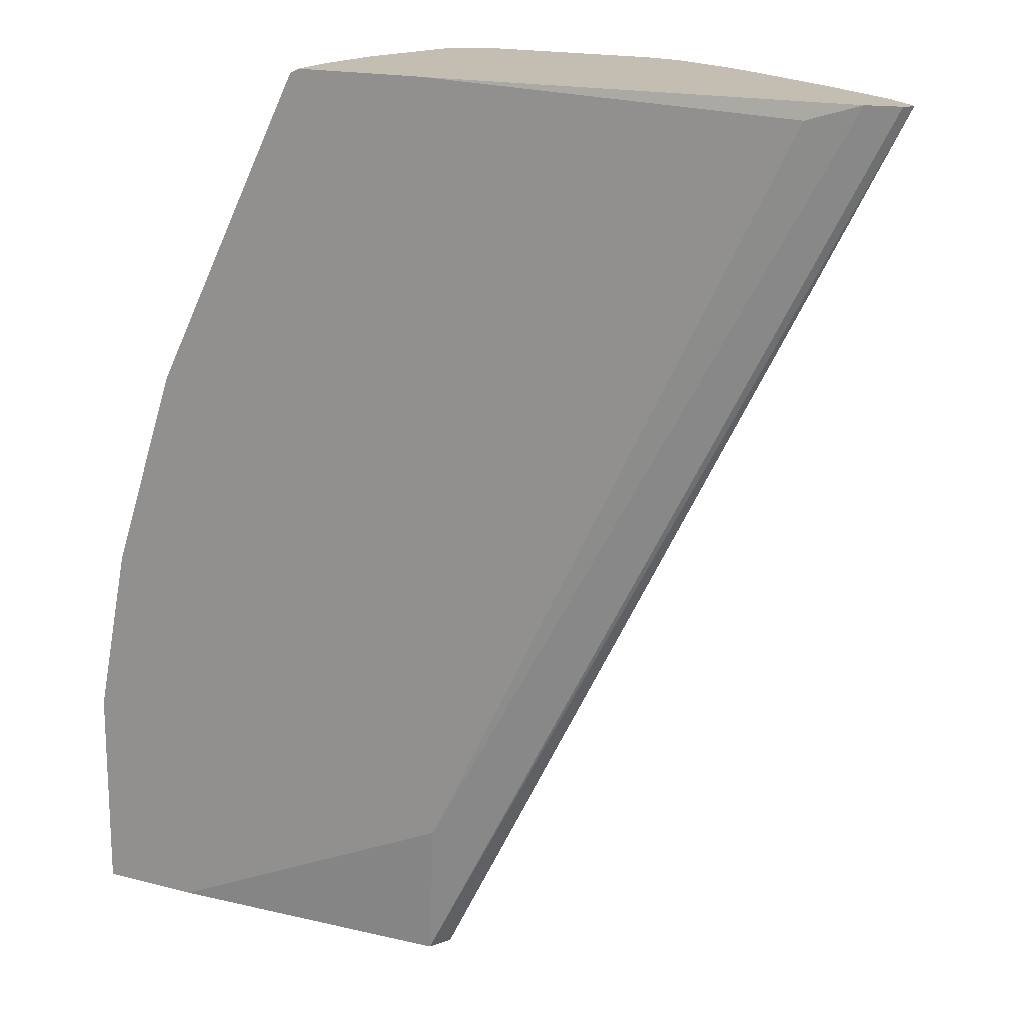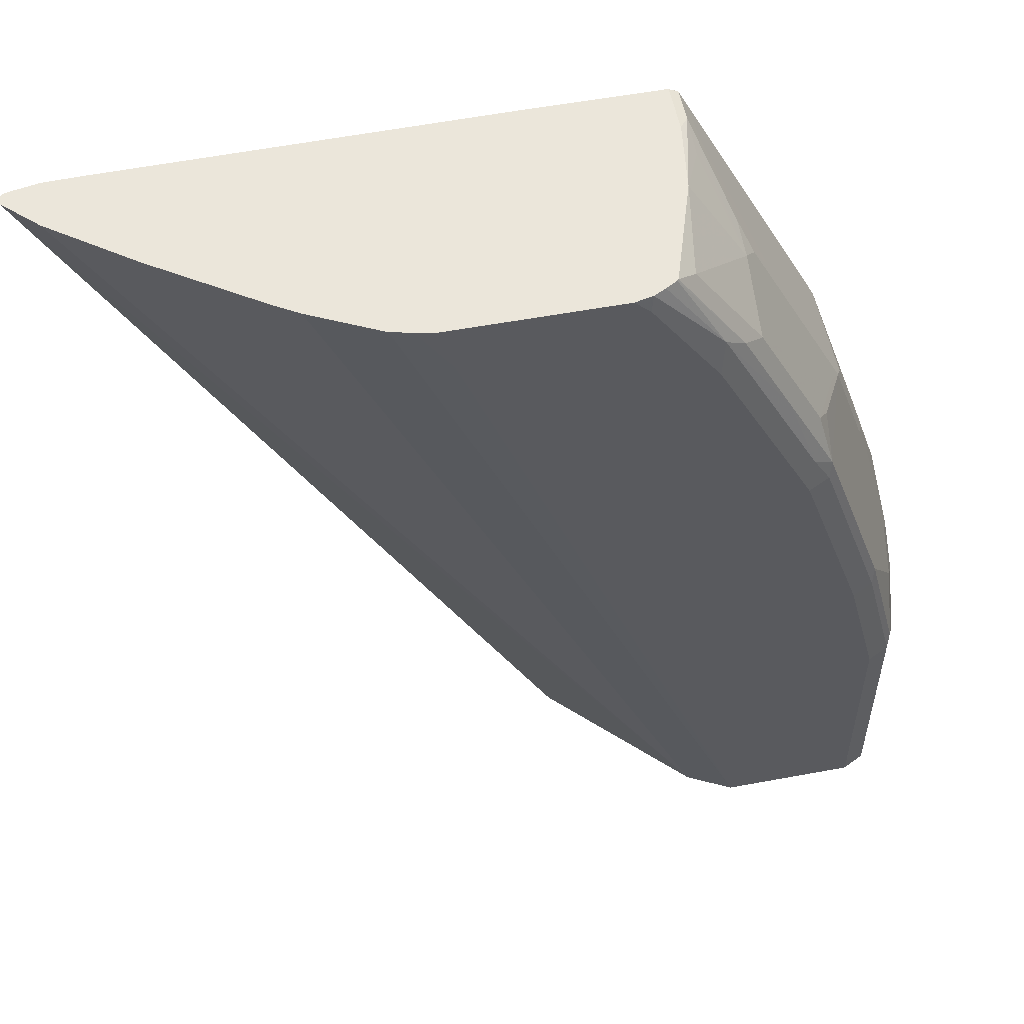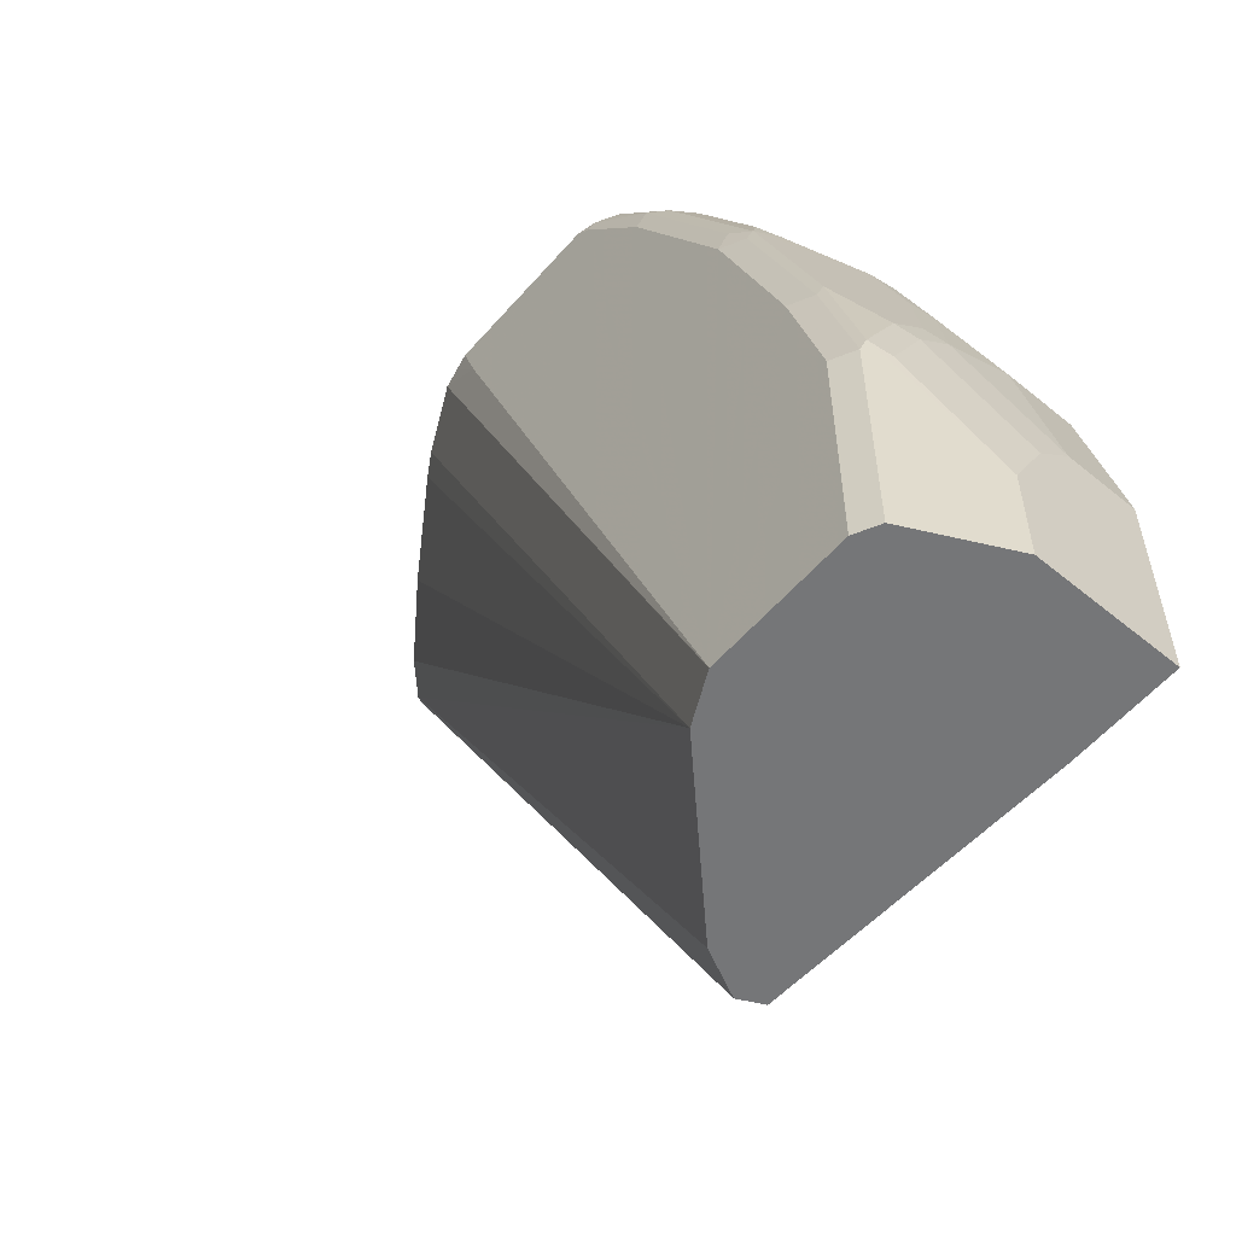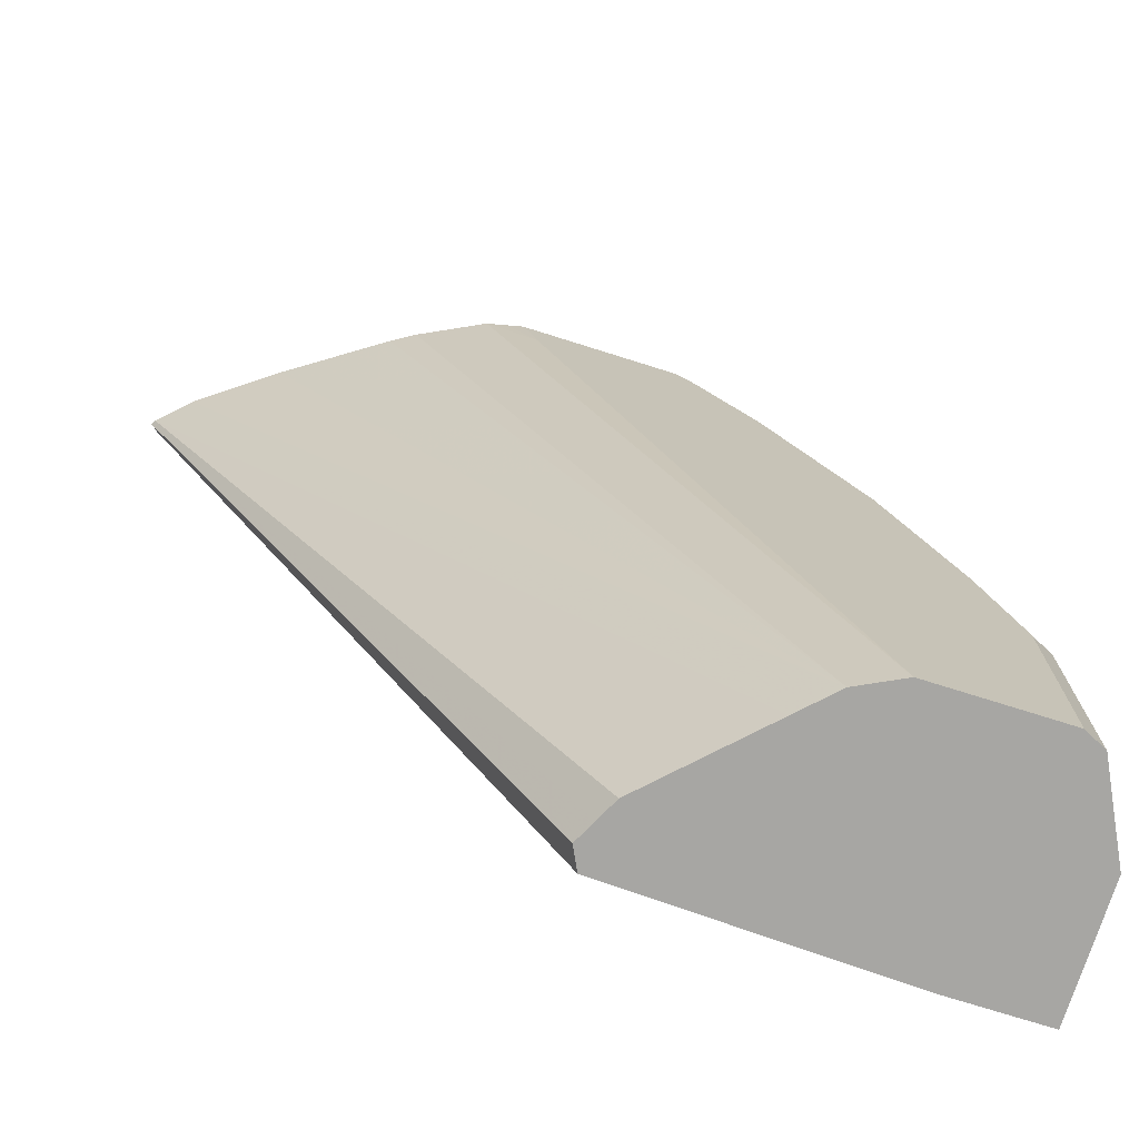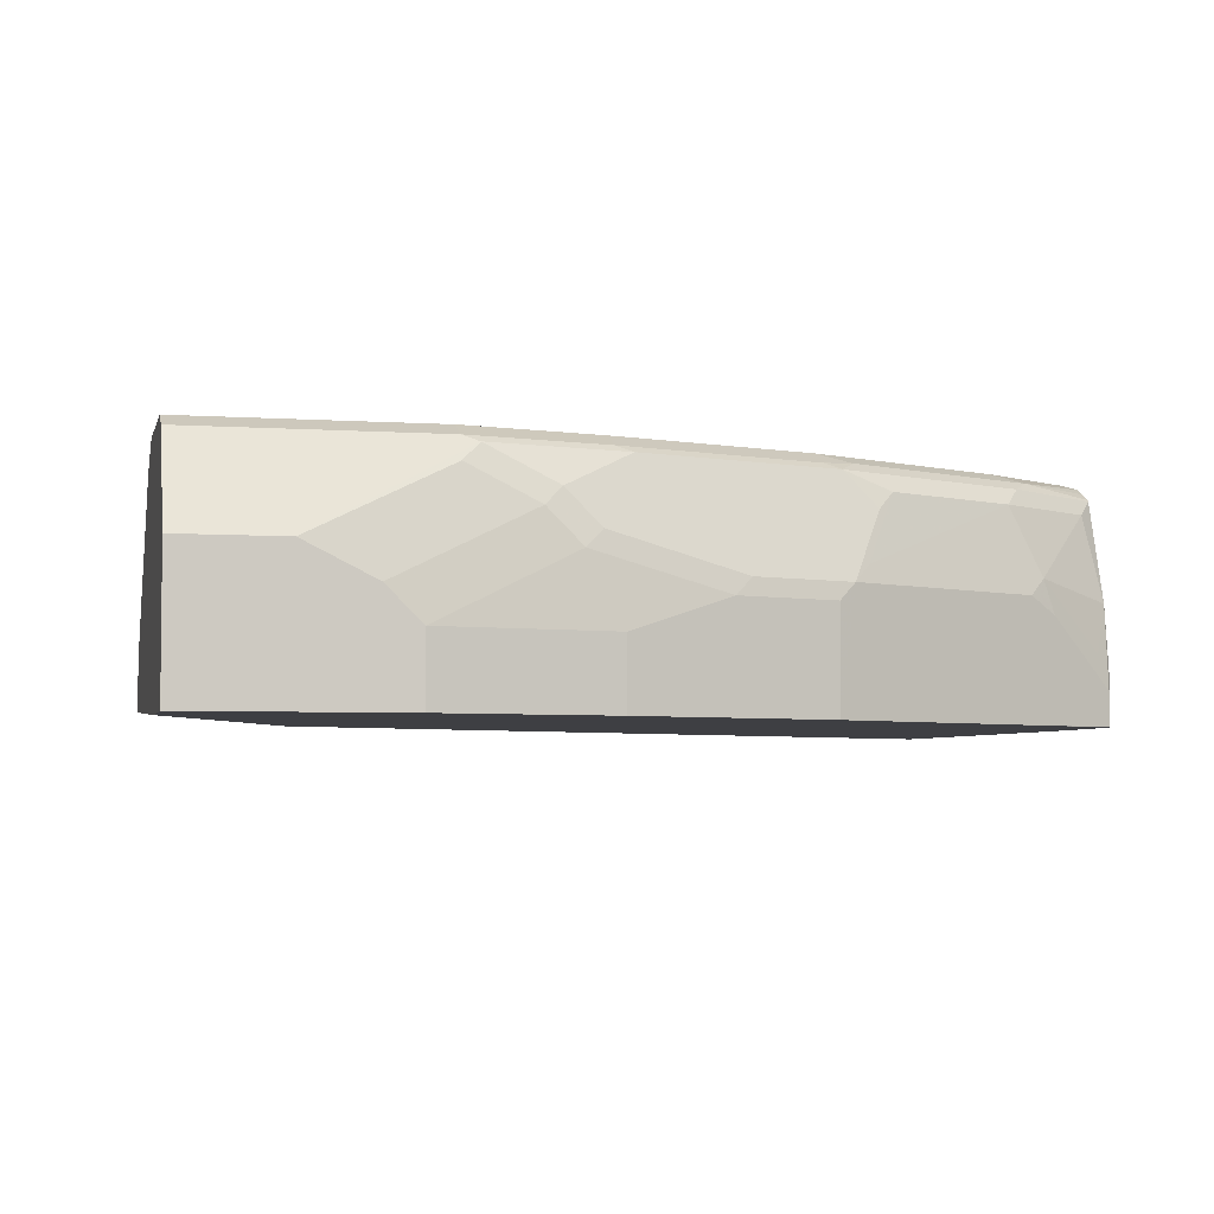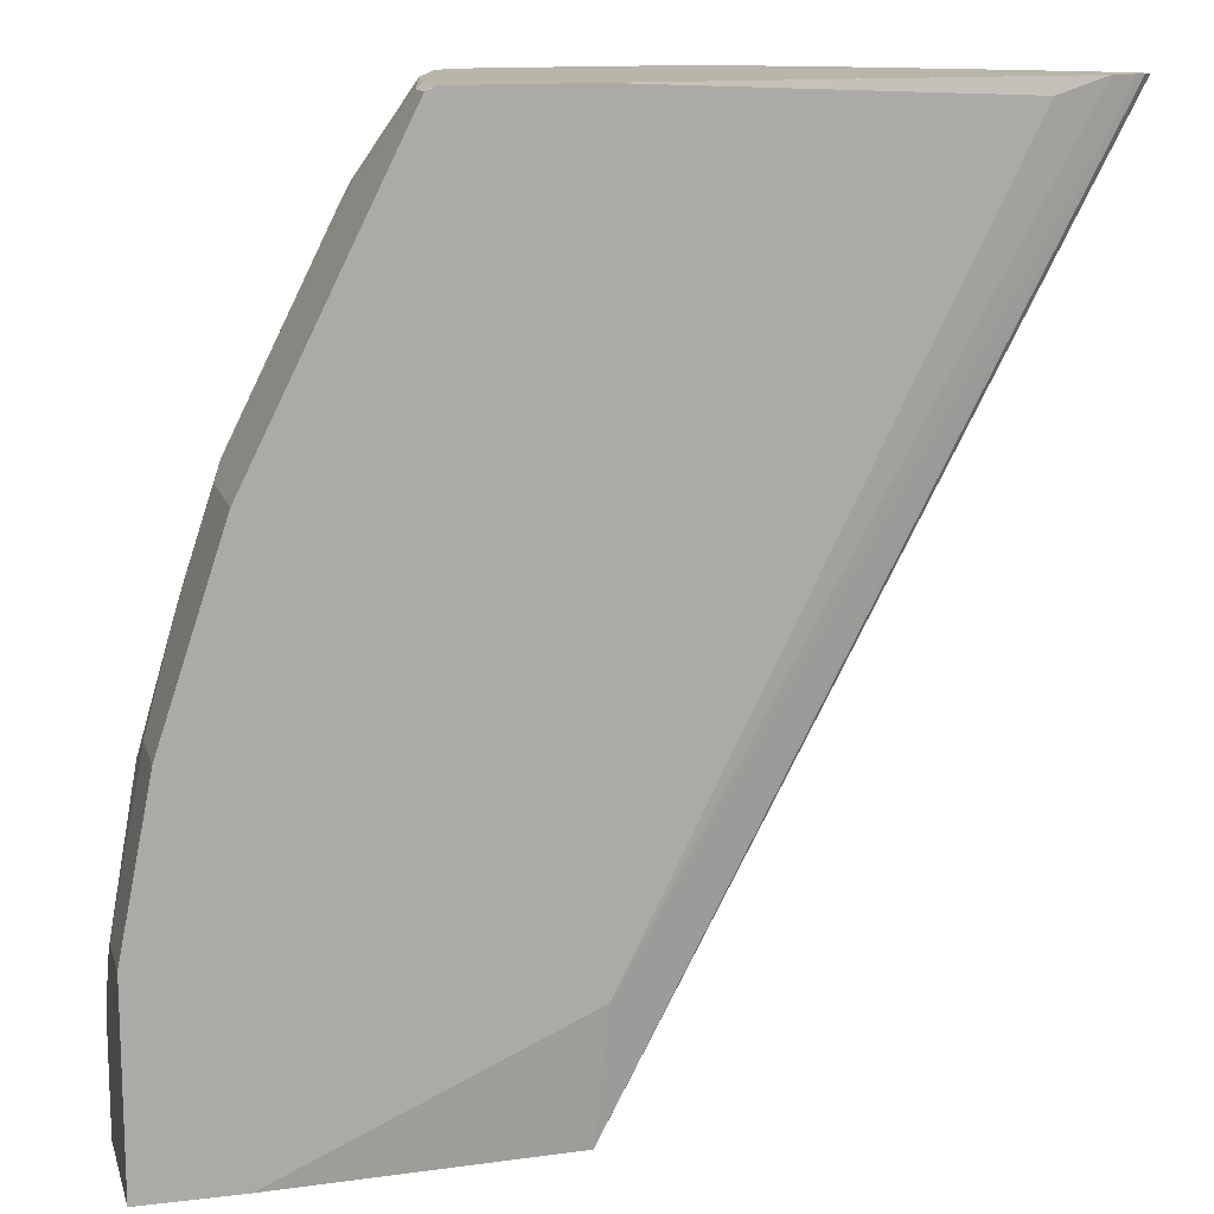
<metadata>
{"format":"obj","ext":"obj","renderer":"f3d","projection":"perspective","resolution":1024,"background":"white","views":[{"elev":17.2,"azim":27.5,"up":"+Z"},{"elev":54.9,"azim":168.8,"up":"+Z"},{"elev":-56.8,"azim":-130.5,"up":"+Z"},{"elev":-74.2,"azim":162.5,"up":"+Z"},{"elev":-4.3,"azim":-102.9,"up":"+Y"},{"elev":13.6,"azim":-14.8,"up":"+Z"}]}
</metadata>
<code>
v -0.4124 0.2338 0.5382
v -0.4139 0.2368 0.5382
v -0.417 0.2301 0.5382
v -0.698 0.2304 -0.0001501
v -0.6913 0.244 -0.0001501
v -0.698 0.2576 -0.0001501
v -0.4336 0.256 0.5382
v -0.7049 0.2711 -0.0001501
v -0.7658 0.3321 -0.0001501
v -0.7862 0.3524 -0.0001501
v -0.4216 0.2291 0.5382
v -0.6913 0.2237 0.08137
v -0.8743 0.2235 -0.0001501
v -0.4817 0.291 0.5382
v -0.7997 0.3592 -0.0001501
v -0.5573 0.3406 0.5382
v -0.5426 0.3317 0.5382
v -0.4365 0.2264 0.5382
v -0.4677 0.2237 0.5286
v -0.9353 0.2235 -9.737e-05
v -0.9353 0.2235 -0.0001501
v -0.6926 0.2235 0.5382
v -0.813 0.3658 -0.0001501
v -0.5979 0.3609 0.5382
v -0.4592 0.2258 0.5382
v -0.9353 0.2235 0.122
v -0.9353 0.305 -0.0001501
v -0.6949 0.2235 0.5382
v -0.8133 0.366 -0.0001501
v -0.6303 0.366 0.5083
v -0.61 0.3636 0.5382
v -0.9353 0.2643 0.122
v -0.9149 0.2235 0.2237
v -0.9353 0.305 0.06103
v -0.9218 0.332 -0.0001501
v -0.7737 0.2235 0.5382
v -0.8946 0.366 -0.0001501
v -0.6208 0.366 0.5382
v -0.9149 0.2643 0.2237
v -0.9149 0.305 0.2034
v -0.9353 0.2847 0.1017
v -0.8743 0.2235 0.3457
v -0.9149 0.3457 0.1423
v -0.9099 0.3558 0.1525
v -0.9082 0.3592 0.1423
v -0.9082 0.3592 -0.0001501
v -0.7739 0.2237 0.5382
v -0.7794 0.2237 0.5354
v -0.7794 0.2235 0.5353
v -0.8947 0.3659 -0.0001501
v -0.8946 0.366 0.1423
v -0.7224 0.366 0.5382
v -0.8743 0.2847 0.3457
v -0.8946 0.2847 0.2846
v -0.9099 0.3152 0.2135
v -0.9149 0.3253 0.183
v -0.8676 0.2235 0.3591
v -0.8692 0.2948 0.3558
v -0.9099 0.3355 0.1932
v -0.8895 0.3558 0.2339
v -0.8879 0.3592 0.2237
v -0.7739 0.2523 0.5382
v -0.7794 0.244 0.5354
v -0.7862 0.2237 0.5219
v -0.7861 0.2235 0.5219
v -0.8743 0.366 0.2237
v -0.7332 0.3636 0.5382
v -0.7319 0.366 0.5286
v -0.8895 0.2948 0.2948
v -0.8201 0.2235 0.4541
v -0.8201 0.2847 0.4541
v -0.8082 0.2948 0.4778
v -0.8616 0.305 0.366
v -0.8489 0.3355 0.3761
v -0.8489 0.3558 0.3558
v -0.8692 0.3558 0.2948
v -0.854 0.366 0.2846
v -0.8472 0.3592 0.3457
v -0.7701 0.2787 0.5382
v -0.7862 0.244 0.5219
v -0.7679 0.2942 0.5382
v -0.7803 0.2643 0.5286
v -0.8006 0.305 0.488
v -0.7997 0.2847 0.4947
v -0.7998 0.2235 0.4946
v -0.7403 0.36 0.5382
v -0.7726 0.366 0.4676
v -0.7752 0.3609 0.488
v -0.8412 0.3457 0.3863
v -0.8006 0.3457 0.4676
v -0.8184 0.3558 0.4168
v -0.8362 0.3609 0.366
v -0.8336 0.366 0.3457
v -0.748 0.3552 0.5382
v -0.7599 0.3457 0.5286
v -0.7471 0.356 0.5382
v -0.7879 0.3558 0.4778
f 45 61 66
f 48 65 49
f 48 64 65
f 48 80 64
f 45 66 51
f 47 62 63
f 52 68 67
f 47 63 48
f 53 58 69
f 58 72 83
f 54 69 55
f 55 69 58
f 55 58 60
f 55 60 59
f 57 70 58
f 58 70 71
f 58 71 72
f 58 83 73
f 45 50 46
f 53 69 54
f 45 51 50
f 34 44 45
f 44 60 61
f 34 41 43
f 34 43 44
f 58 73 89
f 34 45 35
f 35 45 46
f 36 47 48
f 36 48 49
f 37 50 51
f 39 53 54
f 44 61 45
f 39 54 40
f 40 55 59
f 40 59 56
f 40 56 41
f 41 56 43
f 42 57 58
f 42 58 53
f 43 56 59
f 43 59 44
f 44 59 60
f 40 54 55
f 58 89 74
f 67 88 86
f 58 75 76
f 75 90 91
f 75 91 92
f 75 92 78
f 75 78 76
f 77 78 93
f 78 92 93
f 81 94 95
f 81 95 83
f 81 83 82
f 75 89 90
f 83 95 90
f 87 93 92
f 87 92 88
f 88 97 96
f 88 92 91
f 88 91 97
f 90 95 97
f 90 97 91
f 94 96 97
f 94 97 95
f 86 88 96
f 74 89 75
f 73 90 89
f 73 83 90
f 58 76 60
f 60 76 61
f 61 77 66
f 61 76 78
f 61 78 77
f 62 79 63
f 63 79 81
f 63 81 82
f 63 82 83
f 63 83 84
f 63 84 72
f 63 72 80
f 64 80 71
f 64 71 70
f 64 70 85
f 64 85 65
f 67 68 87
f 67 87 88
f 33 53 39
f 71 80 72
f 72 84 83
f 58 74 75
f 33 42 53
f 48 63 80
f 32 39 40
f 1 5 6
f 1 6 2
f 2 6 8
f 2 8 9
f 2 9 10
f 2 10 7
f 3 11 4
f 4 12 13
f 4 13 21
f 1 4 5
f 4 21 27
f 4 35 46
f 4 46 50
f 4 50 37
f 4 37 29
f 4 29 23
f 4 23 15
f 4 15 10
f 4 10 9
f 4 9 8
f 4 27 35
f 4 8 6
f 1 3 4
f 1 25 18
f 32 40 41
f 1 2 7
f 1 7 14
f 1 14 17
f 1 17 16
f 1 16 24
f 1 24 31
f 1 31 38
f 1 38 52
f 1 18 11
f 1 52 67
f 1 86 96
f 1 96 94
f 1 94 81
f 1 81 79
f 1 79 62
f 1 62 47
f 1 47 36
f 1 36 28
f 1 28 25
f 1 67 86
f 4 6 5
f 1 11 3
f 7 10 14
f 20 41 34
f 20 34 27
f 20 27 21
f 22 25 28
f 23 29 24
f 24 30 31
f 24 29 30
f 26 33 39
f 27 34 35
f 20 32 41
f 29 37 51
f 29 66 77
f 29 77 93
f 29 93 87
f 29 87 68
f 29 68 52
f 29 52 38
f 29 38 30
f 4 11 12
f 30 38 31
f 29 51 66
f 20 26 32
f 26 39 32
f 13 19 22
f 10 16 17
f 19 25 22
f 10 17 14
f 11 18 12
f 12 18 19
f 12 19 13
f 13 20 21
f 13 22 28
f 13 28 36
f 13 49 65
f 13 36 49
f 13 65 85
f 13 85 70
f 13 70 57
f 13 57 42
f 13 42 33
f 13 33 26
f 13 26 20
f 15 23 24
f 15 24 16
f 18 25 19
f 10 15 16

</code>
